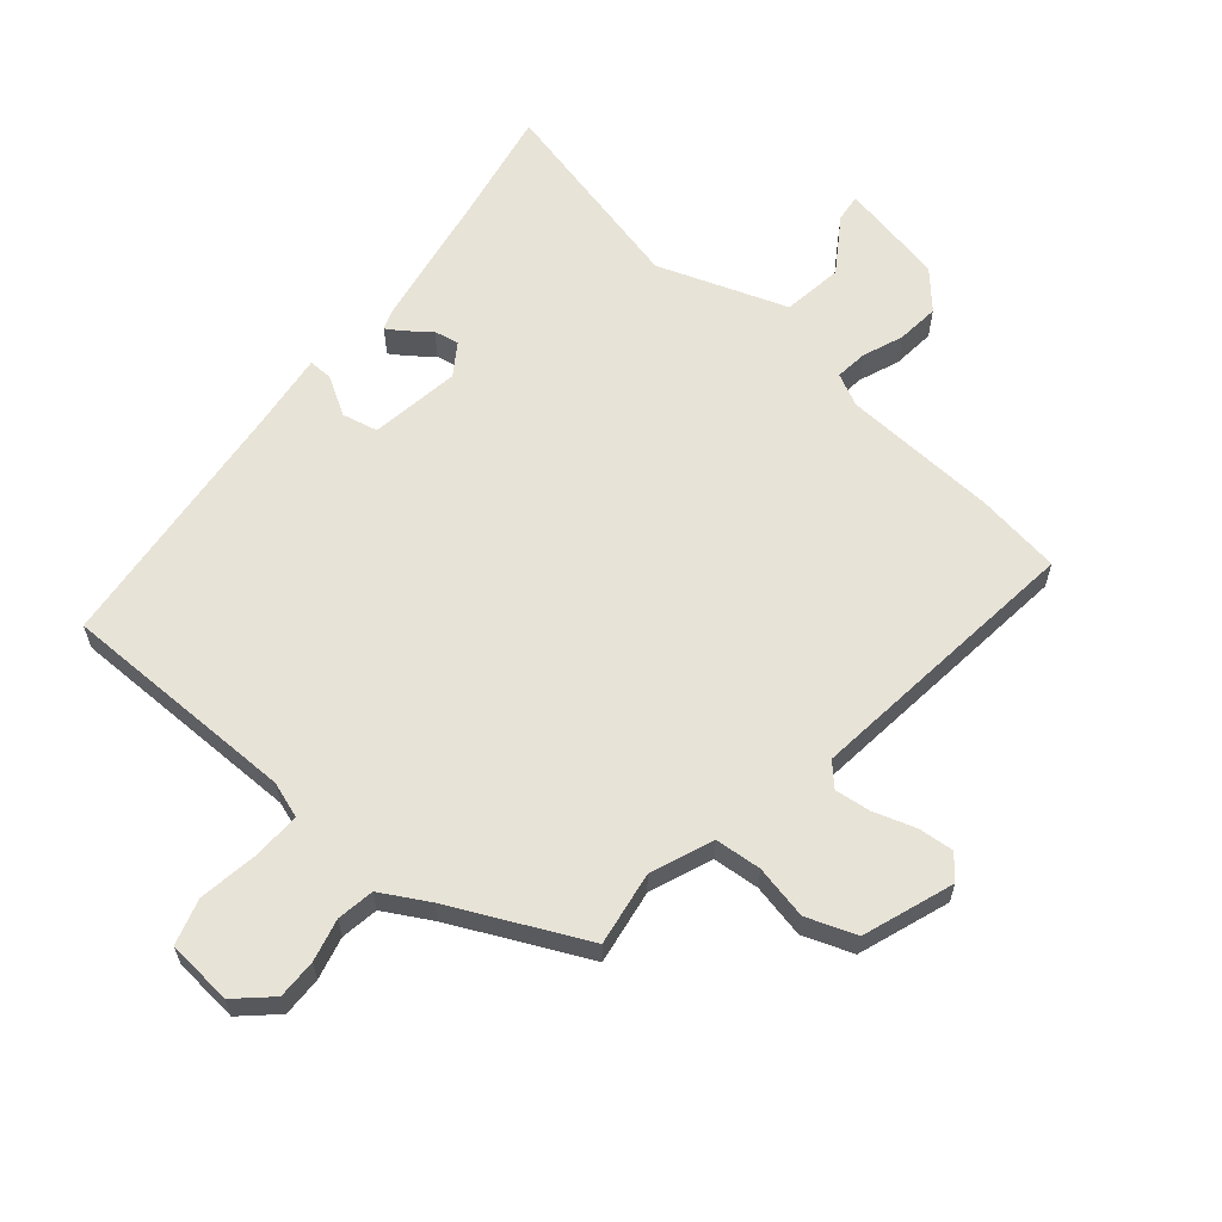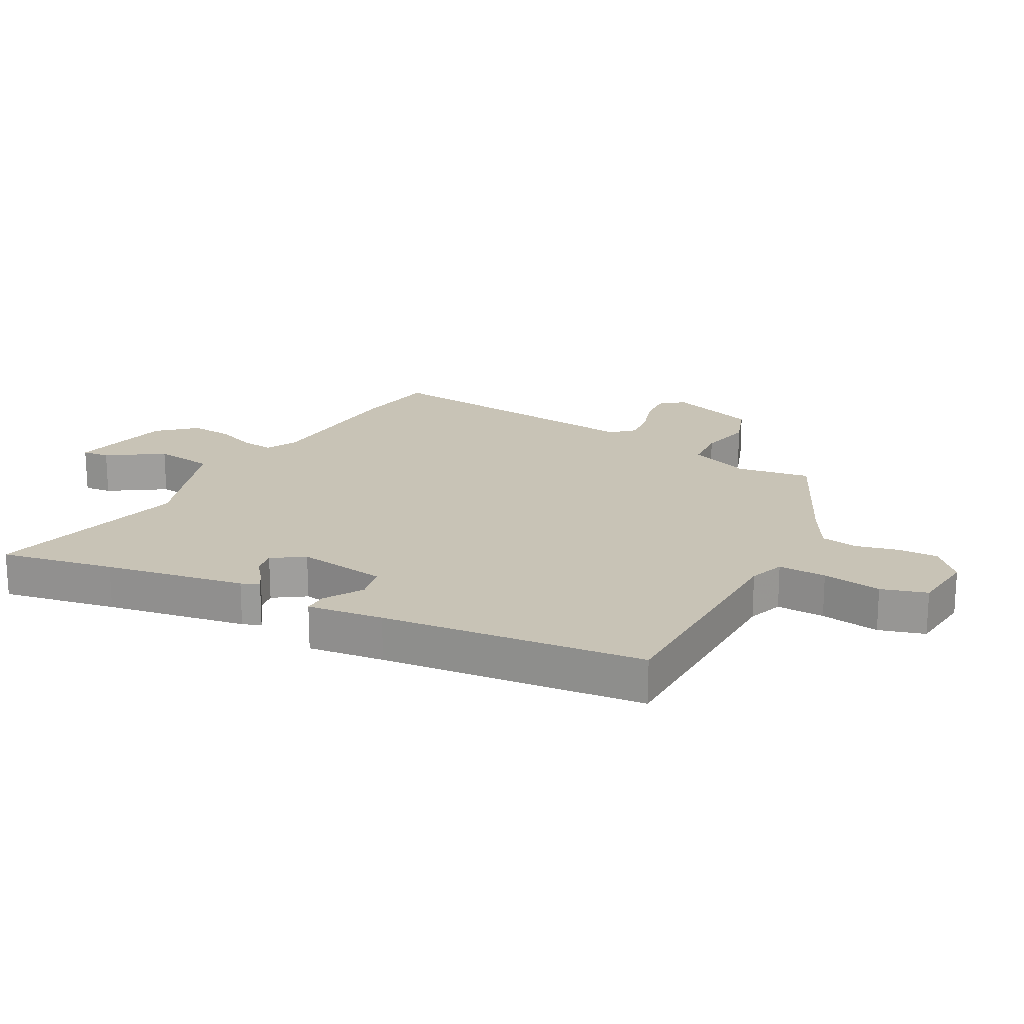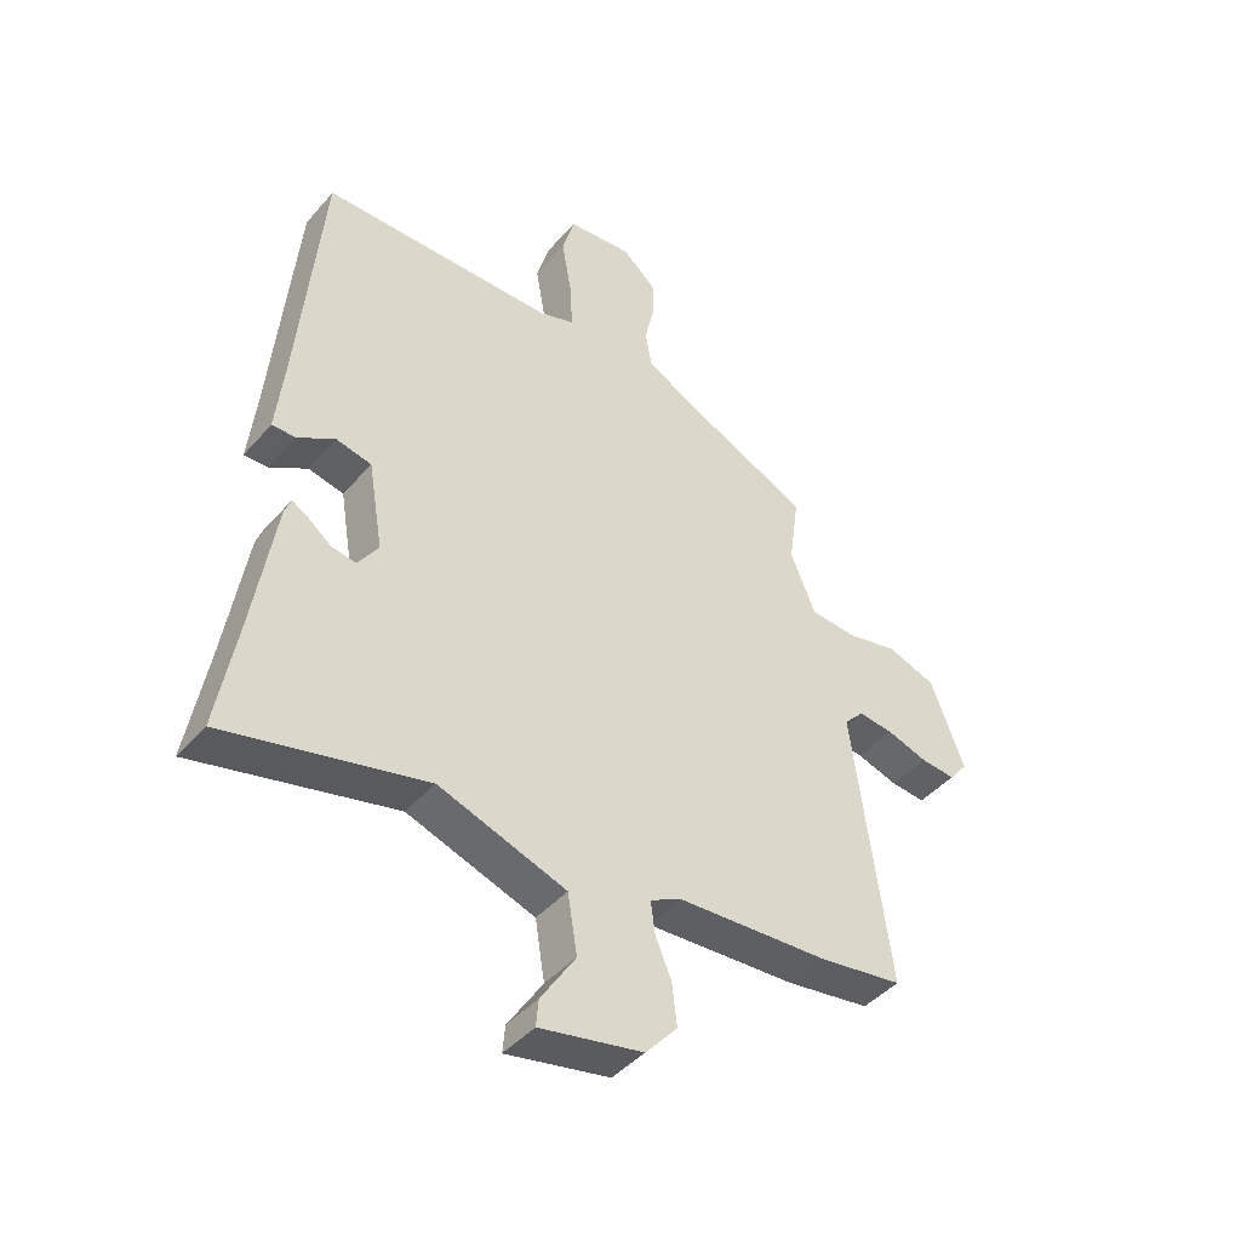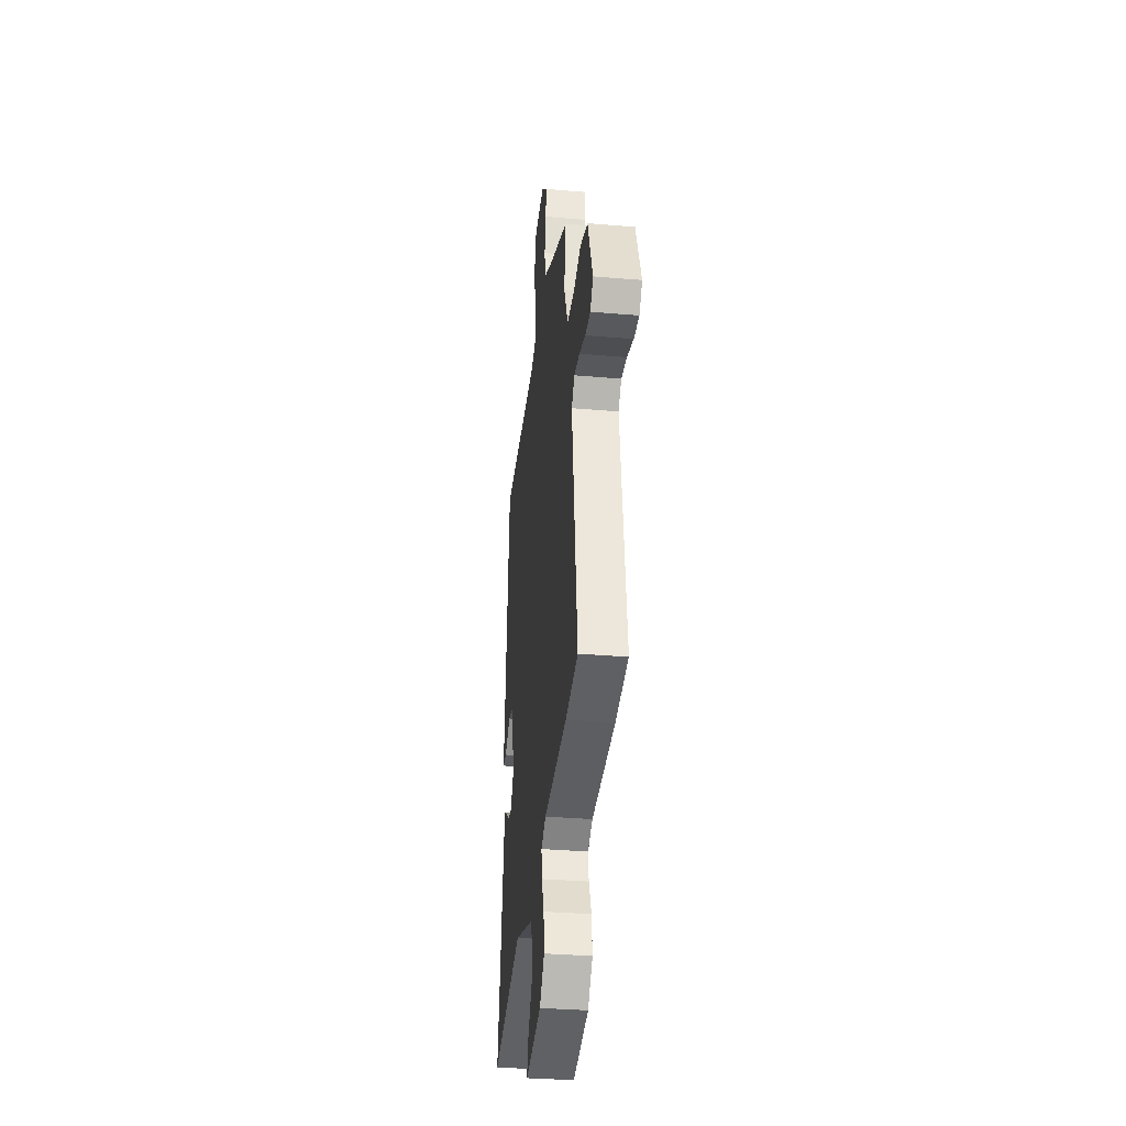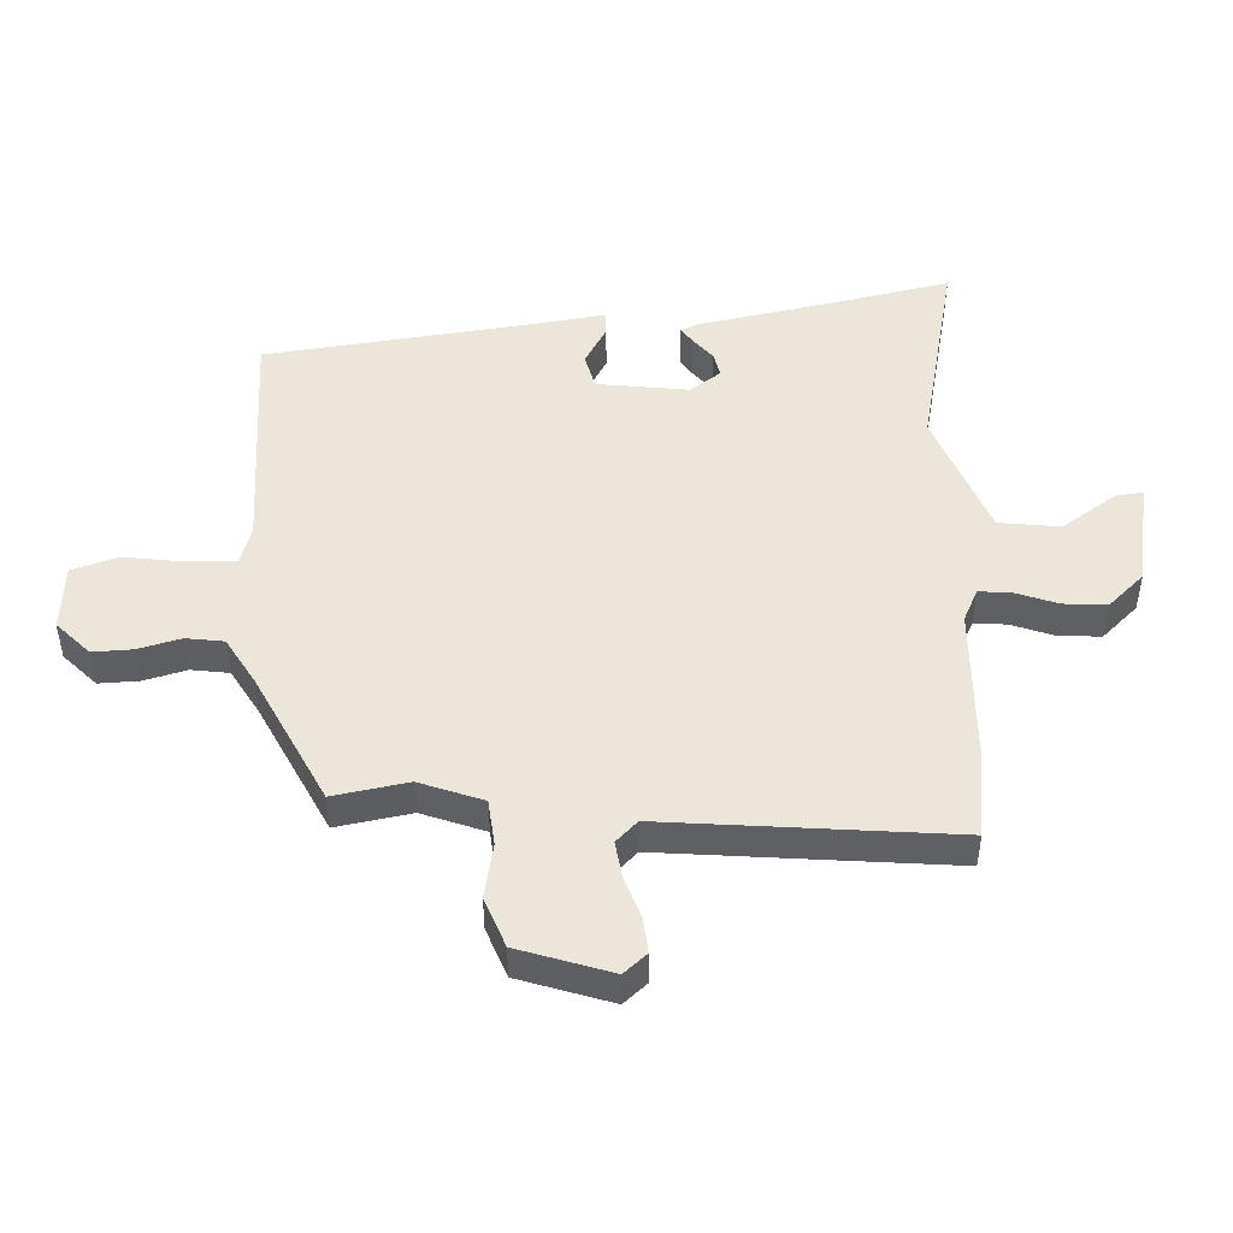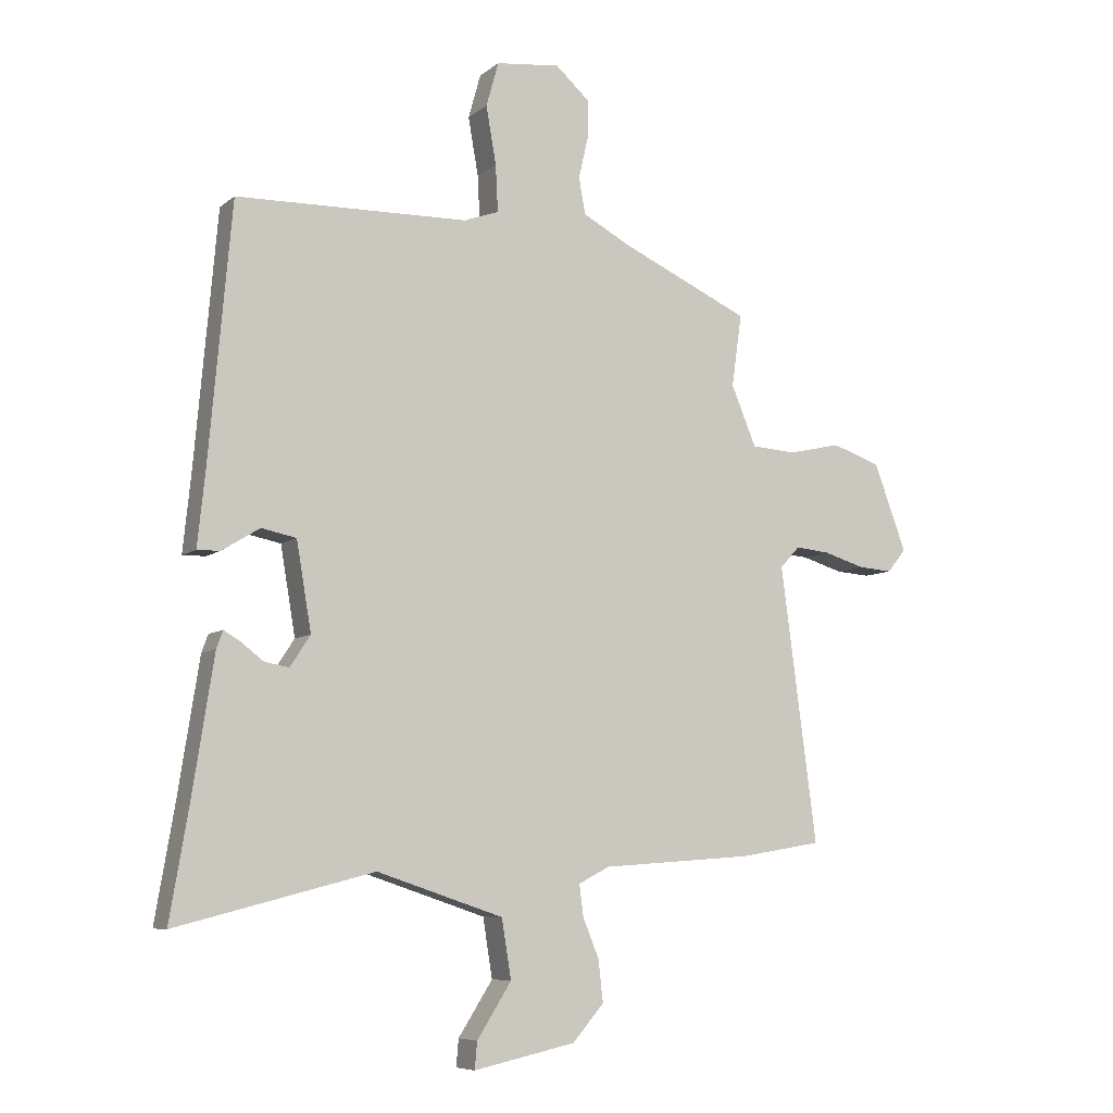
<metadata>
{"format":"obj","ext":"obj","renderer":"f3d","projection":"perspective","resolution":1024,"background":"white","views":[{"elev":61.7,"azim":39.2,"up":"+Y"},{"elev":19.4,"azim":-62.5,"up":"+Y"},{"elev":-44.1,"azim":-37.9,"up":"+Z"},{"elev":-33.7,"azim":83.3,"up":"+Z"},{"elev":48.0,"azim":85.5,"up":"+Y"},{"elev":-7.4,"azim":-26.6,"up":"+Z"}]}
</metadata>
<code>
v 0.61 0.07 -0.482
v 0.47 0.07 -0.505
v 0.215 0.07 -0.523
v 0.163 0.07 -0.55
v 0.17 0.07 -0.603
v 0.197 0.07 -0.669
v 0.205 0.07 -0.739
v 0.152 0.07 -0.8
v -0.02 0.07 -0.837
v -0.016 0.07 -0.792
v 0.042 0.07 -0.701
v 0.026 0.07 -0.602
v -0.187 0.07 -0.531
v -0.52 0.07 -0.616
v -0.488 0.07 -0.429
v -0.452 0.07 -0.199
v -0.441 0.07 -0.169
v -0.413 0.07 -0.186
v -0.375 0.07 -0.215
v -0.334 0.07 -0.222
v -0.3 0.07 -0.17
v -0.325 0.07 -0.022
v -0.384 0.07 -0.01
v -0.447 0.07 -0.049
v -0.486 0.07 -0.05
v -0.473 0.07 0.075
v -0.435 0.07 0.505
v -0.044 0.07 0.514
v 0.015 0.07 0.535
v 0.011 0.07 0.614
v -0.006 0.07 0.711
v 0.015 0.07 0.786
v 0.123 0.07 0.798
v 0.18 0.07 0.747
v 0.18 0.07 0.682
v 0.164 0.07 0.612
v 0.175 0.07 0.551
v 0.253 0.07 0.509
v 0.473 0.07 0.409
v 0.456 0.07 0.287
v 0.498 0.07 0.186
v 0.574 0.07 0.181
v 0.662 0.07 0.201
v 0.744 0.07 0.173
v 0.799 0.07 0.026
v 0.768 0.07 -0.013
v 0.71 0.07 -0.009
v 0.641 0.07 0.012
v 0.582 0.07 0.018
v 0.549 0.07 -0.018
v 0.61 0 -0.482
v 0.47 0 -0.505
v 0.215 0 -0.523
v 0.163 0 -0.55
v 0.17 0 -0.603
v 0.197 0 -0.669
v 0.205 0 -0.739
v 0.152 0 -0.8
v -0.02 0 -0.837
v -0.016 0 -0.792
v 0.042 0 -0.701
v 0.026 0 -0.602
v -0.187 0 -0.531
v -0.52 0 -0.616
v -0.488 0 -0.429
v -0.452 0 -0.199
v -0.441 0 -0.169
v -0.413 0 -0.186
v -0.375 0 -0.215
v -0.334 0 -0.222
v -0.3 0 -0.17
v -0.325 0 -0.022
v -0.384 0 -0.01
v -0.447 0 -0.049
v -0.486 0 -0.05
v -0.473 0 0.075
v -0.435 0 0.505
v -0.044 0 0.514
v 0.015 0 0.535
v 0.011 0 0.614
v -0.006 0 0.711
v 0.015 0 0.786
v 0.123 0 0.798
v 0.18 0 0.747
v 0.18 0 0.682
v 0.164 0 0.612
v 0.175 0 0.551
v 0.253 0 0.509
v 0.473 0 0.409
v 0.456 0 0.287
v 0.498 0 0.186
v 0.574 0 0.181
v 0.662 0 0.201
v 0.744 0 0.173
v 0.799 0 0.026
v 0.768 0 -0.013
v 0.71 0 -0.009
v 0.641 0 0.012
v 0.582 0 0.018
v 0.549 0 -0.018
f 45 46 47 48
f 45 48 49
f 42 43 44 45
f 41 42 45 49
f 38 39 40
f 37 38 40 41
f 33 34 35 36
f 33 36 37
f 30 31 32 33
f 29 30 33 37
f 28 29 37 41
f 26 27 28 41
f 23 24 25 26
f 22 23 26 41
f 16 17 18 19
f 15 16 19
f 13 14 15 19
f 12 13 19 20
f 8 9 10 11
f 8 11 12
f 5 6 7 8
f 4 5 8 12
f 3 4 12 20
f 50 1 2 3
f 22 41 49 50
f 21 22 50 3
f 3 20 21
f 98 97 96 95
f 99 98 95
f 95 94 93 92
f 99 95 92 91
f 90 89 88
f 91 90 88 87
f 86 85 84 83
f 87 86 83
f 83 82 81 80
f 87 83 80 79
f 91 87 79 78
f 91 78 77 76
f 76 75 74 73
f 91 76 73 72
f 69 68 67 66
f 69 66 65
f 69 65 64 63
f 70 69 63 62
f 61 60 59 58
f 62 61 58
f 58 57 56 55
f 62 58 55 54
f 70 62 54 53
f 53 52 51 100
f 100 99 91 72
f 53 100 72 71
f 71 70 53
f 1 51 52 2
f 2 52 53 3
f 3 53 54 4
f 4 54 55 5
f 5 55 56 6
f 6 56 57 7
f 7 57 58 8
f 8 58 59 9
f 9 59 60 10
f 10 60 61 11
f 11 61 62 12
f 12 62 63 13
f 13 63 64 14
f 14 64 65 15
f 15 65 66 16
f 16 66 67 17
f 17 67 68 18
f 18 68 69 19
f 19 69 70 20
f 20 70 71 21
f 21 71 72 22
f 22 72 73 23
f 23 73 74 24
f 24 74 75 25
f 25 75 76 26
f 26 76 77 27
f 27 77 78 28
f 28 78 79 29
f 29 79 80 30
f 30 80 81 31
f 31 81 82 32
f 32 82 83 33
f 33 83 84 34
f 34 84 85 35
f 35 85 86 36
f 36 86 87 37
f 37 87 88 38
f 38 88 89 39
f 39 89 90 40
f 40 90 91 41
f 41 91 92 42
f 42 92 93 43
f 43 93 94 44
f 44 94 95 45
f 45 95 96 46
f 46 96 97 47
f 47 97 98 48
f 48 98 99 49
f 49 99 100 50
f 50 100 51 1

</code>
